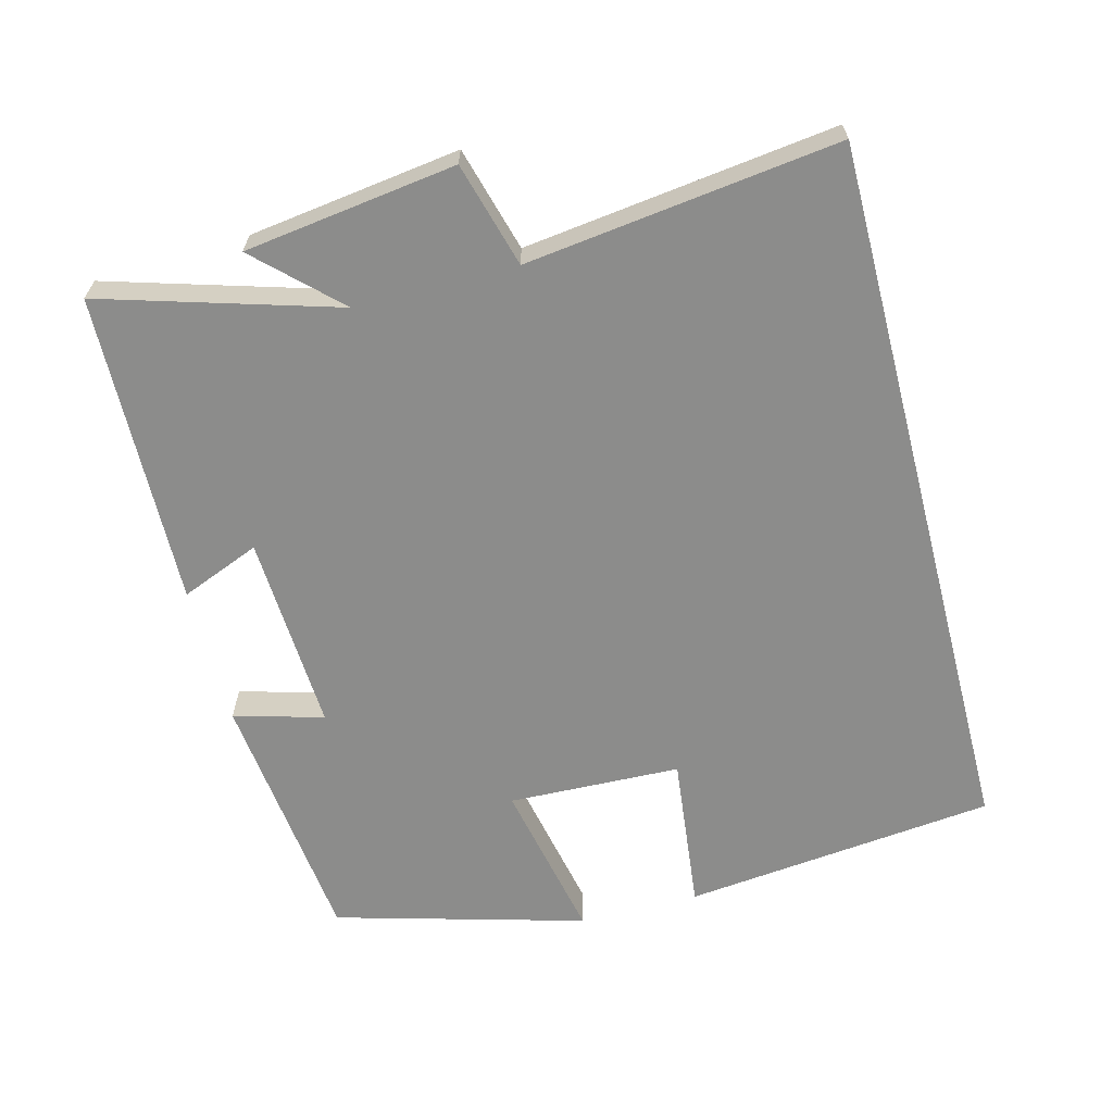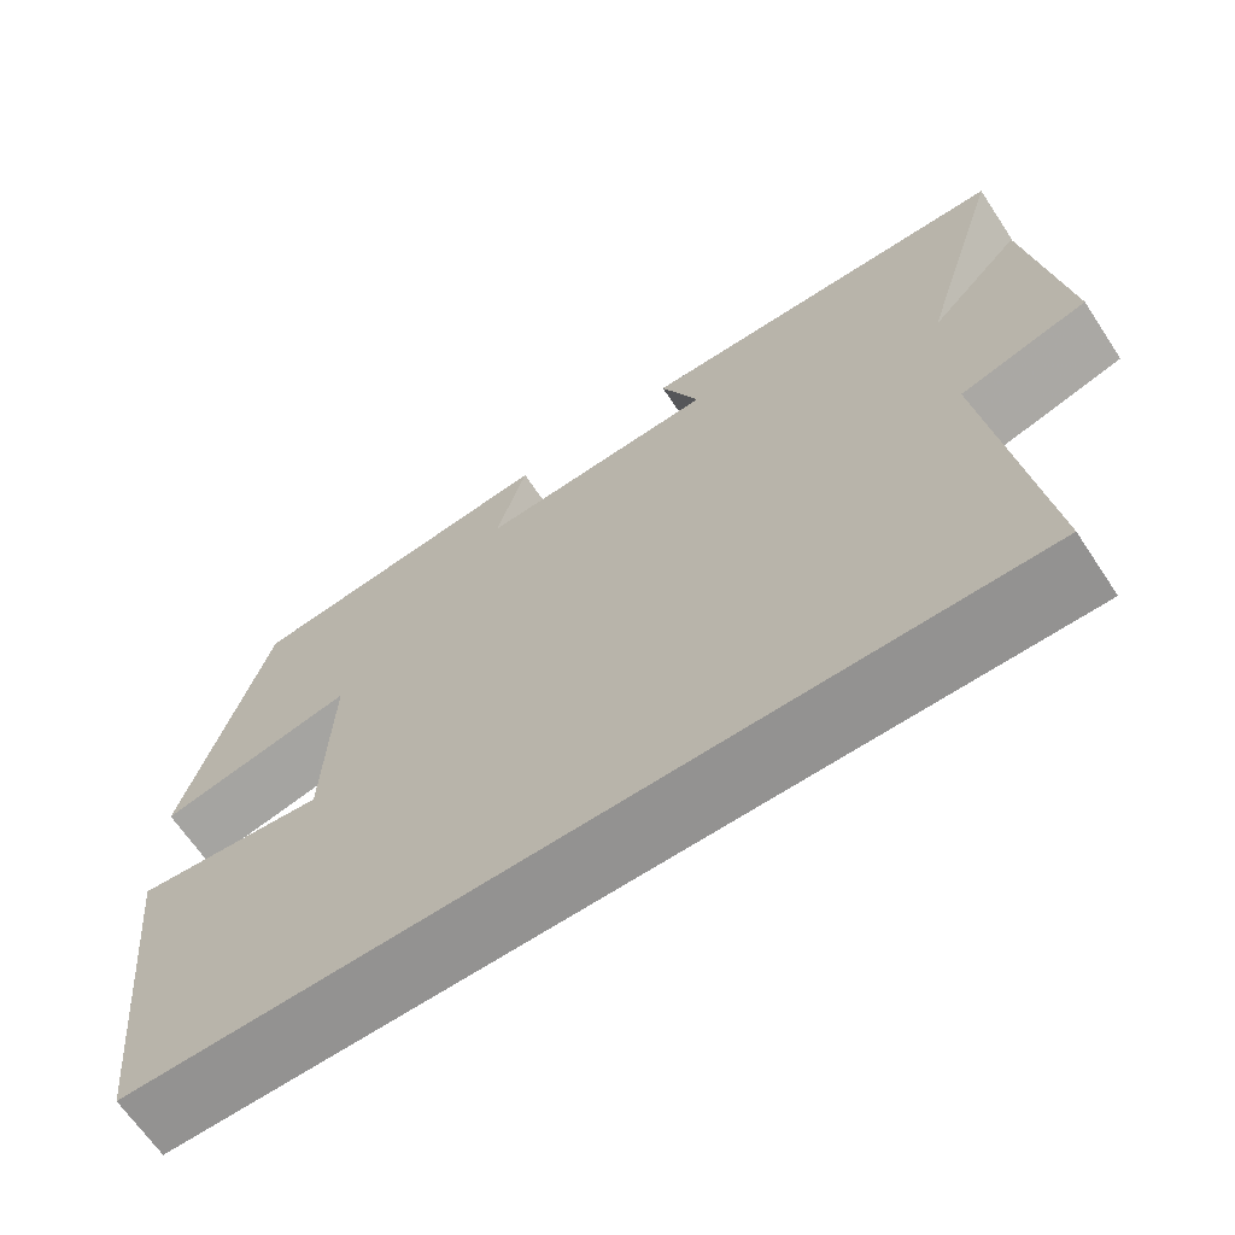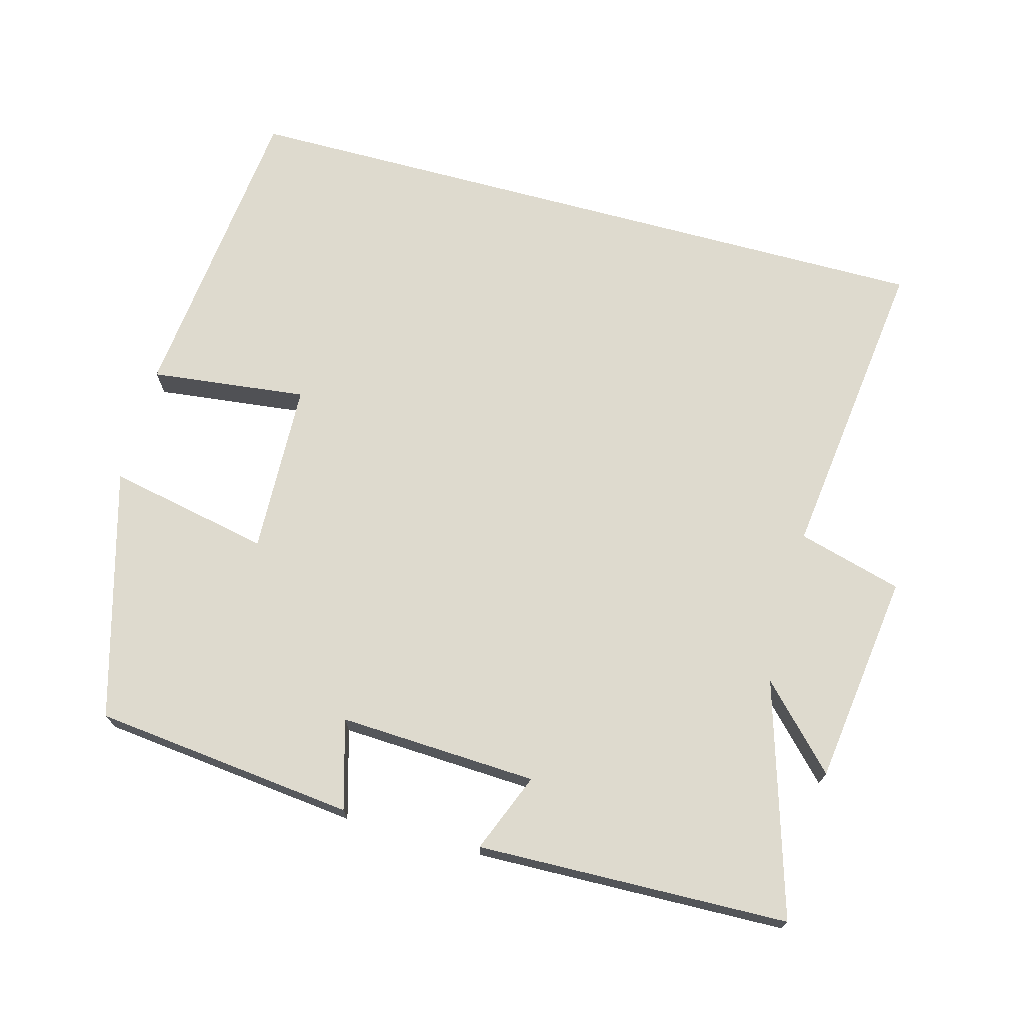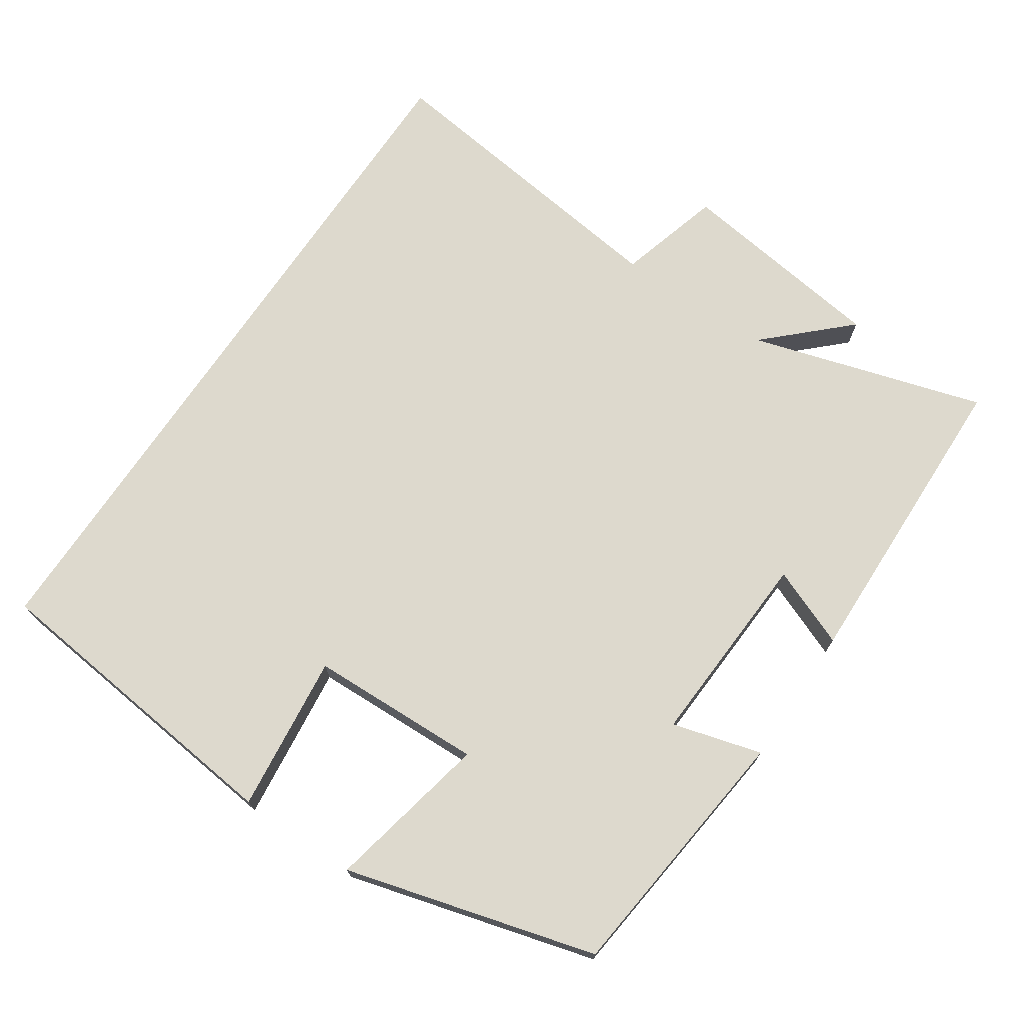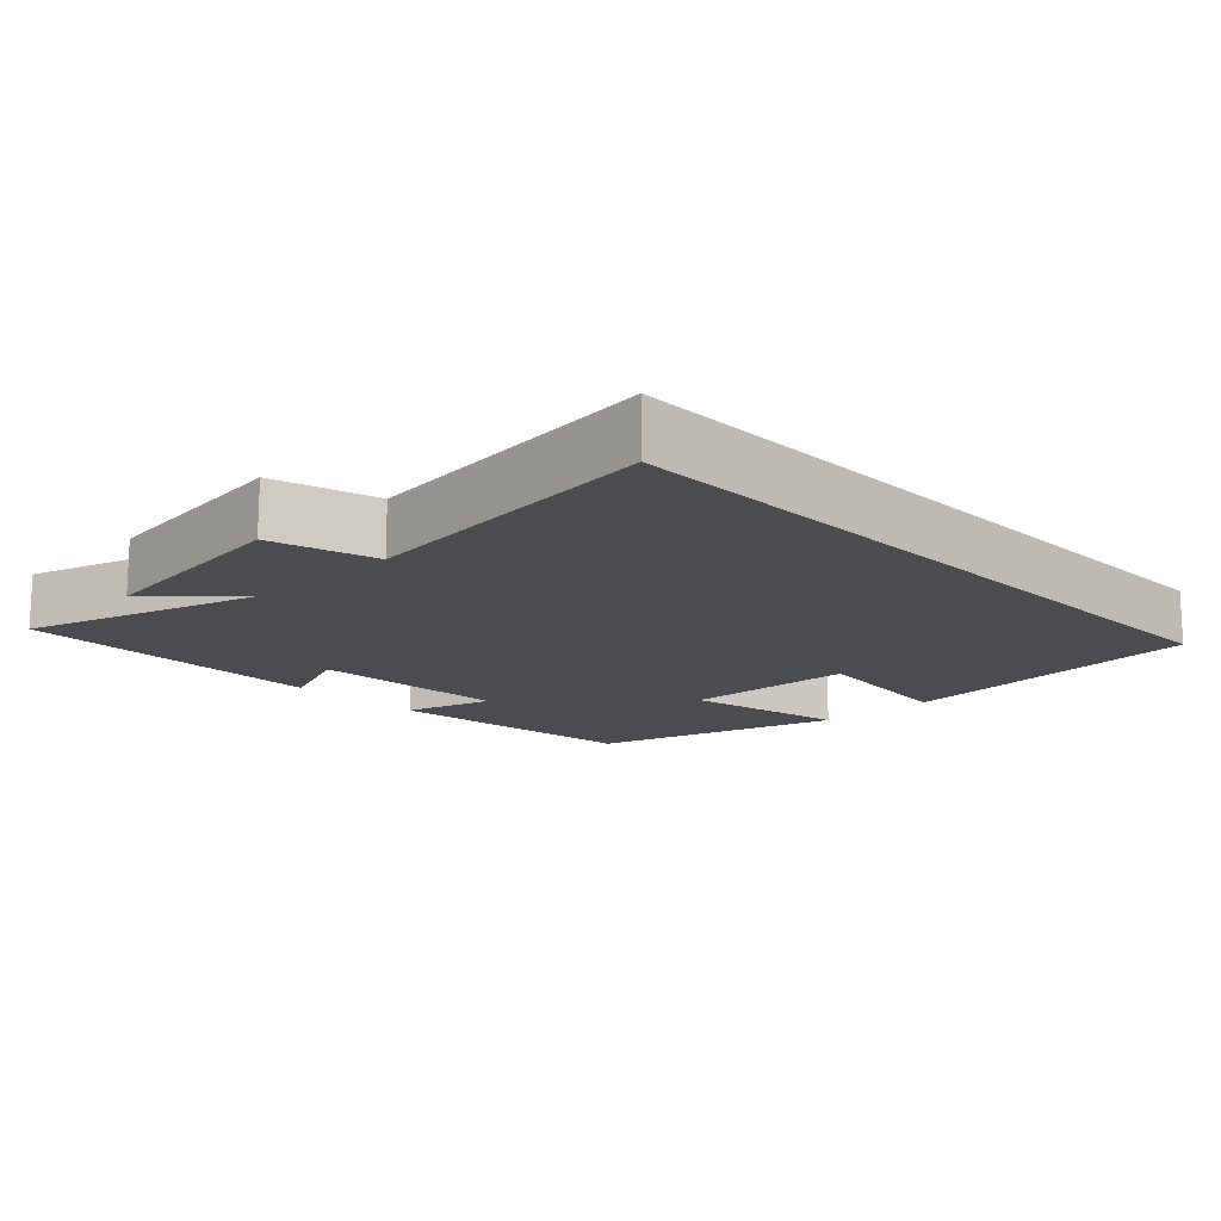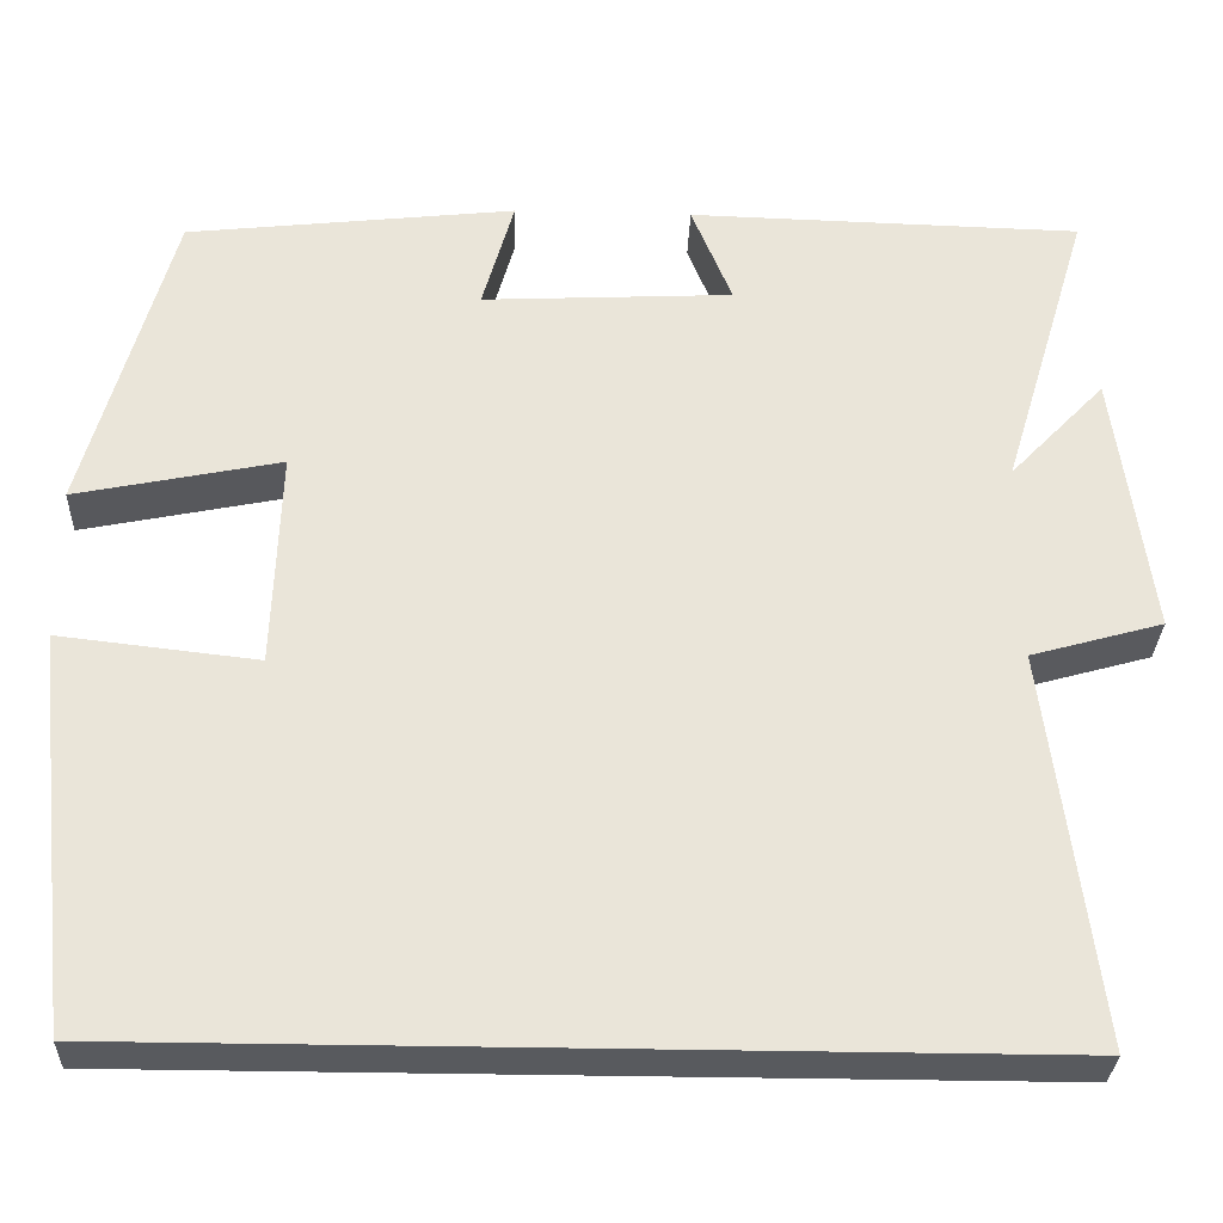
<metadata>
{"format":"obj","ext":"obj","renderer":"f3d","projection":"perspective","resolution":1024,"background":"white","views":[{"elev":-64.1,"azim":104.6,"up":"+Y"},{"elev":-66.4,"azim":33.7,"up":"+Z"},{"elev":71.1,"azim":15.1,"up":"+Y"},{"elev":71.9,"azim":-56.0,"up":"+Y"},{"elev":-14.8,"azim":133.6,"up":"+Y"},{"elev":-30.6,"azim":-2.1,"up":"+Z"}]}
</metadata>
<code>
v -0.452 0.07 -0.5
v -0.5 0.07 -0.061
v -0.28 0.07 -0.086
v -0.272 0.07 0.156
v -0.5 0.07 0.109
v -0.403 0.07 0.459
v -0.037 0.07 0.5
v -0.072 0.07 0.375
v 0.206 0.07 0.389
v 0.161 0.07 0.5
v 0.598 0.07 0.489
v 0.5 0.07 0.162
v 0.606 0.07 0.273
v 0.646 0.07 -0.023
v 0.5 0.07 -0.064
v 0.555 0.07 -0.5
v -0.452 0 -0.5
v -0.5 0 -0.061
v -0.28 0 -0.086
v -0.272 0 0.156
v -0.5 0 0.109
v -0.403 0 0.459
v -0.037 0 0.5
v -0.072 0 0.375
v 0.206 0 0.389
v 0.161 0 0.5
v 0.598 0 0.489
v 0.5 0 0.162
v 0.606 0 0.273
v 0.646 0 -0.023
v 0.5 0 -0.064
v 0.555 0 -0.5
f 15 16 1
f 12 13 14 15
f 12 15 1
f 9 10 11 12
f 8 9 12 1
f 4 5 6 7
f 3 4 7 8
f 1 2 3
f 1 3 8
f 17 32 31
f 31 30 29 28
f 17 31 28
f 28 27 26 25
f 17 28 25 24
f 23 22 21 20
f 24 23 20 19
f 19 18 17
f 24 19 17
f 1 17 18 2
f 2 18 19 3
f 3 19 20 4
f 4 20 21 5
f 5 21 22 6
f 6 22 23 7
f 7 23 24 8
f 8 24 25 9
f 9 25 26 10
f 10 26 27 11
f 11 27 28 12
f 12 28 29 13
f 13 29 30 14
f 14 30 31 15
f 15 31 32 16
f 16 32 17 1

</code>
